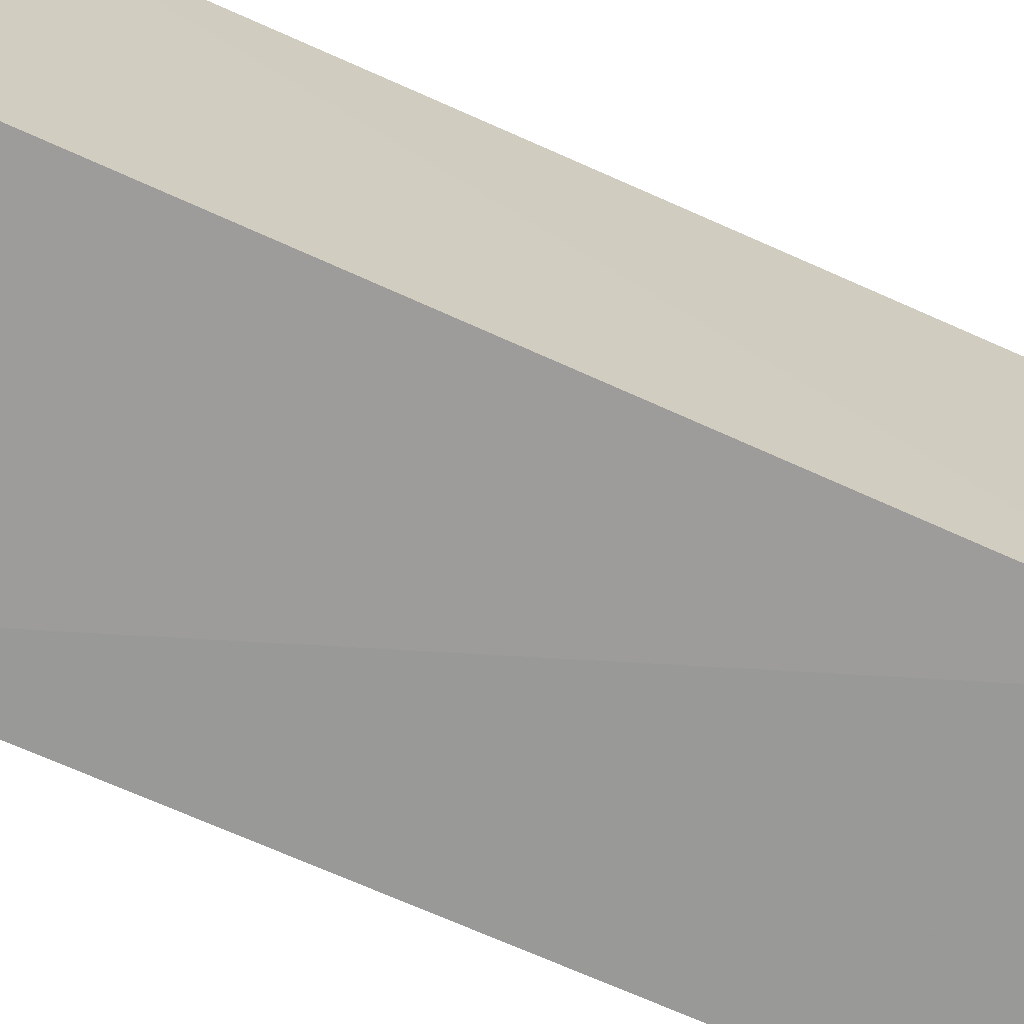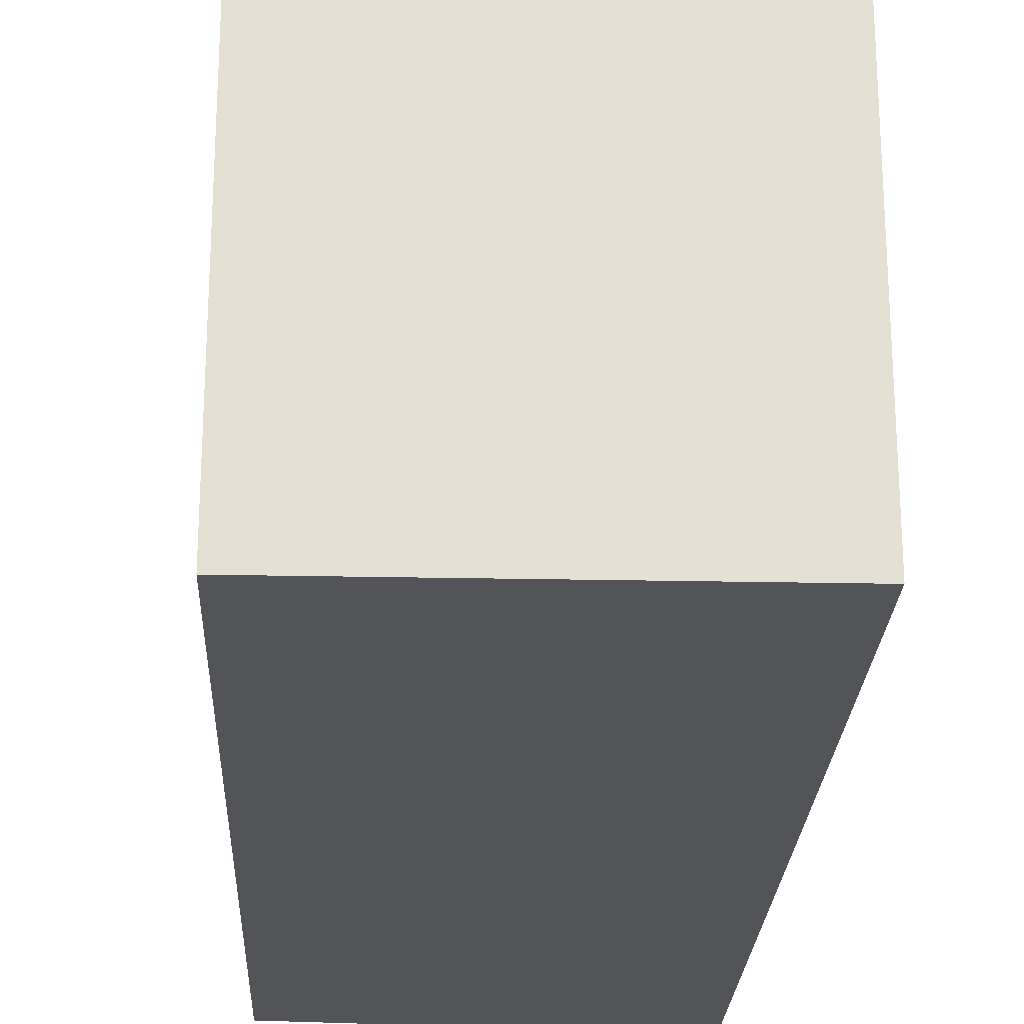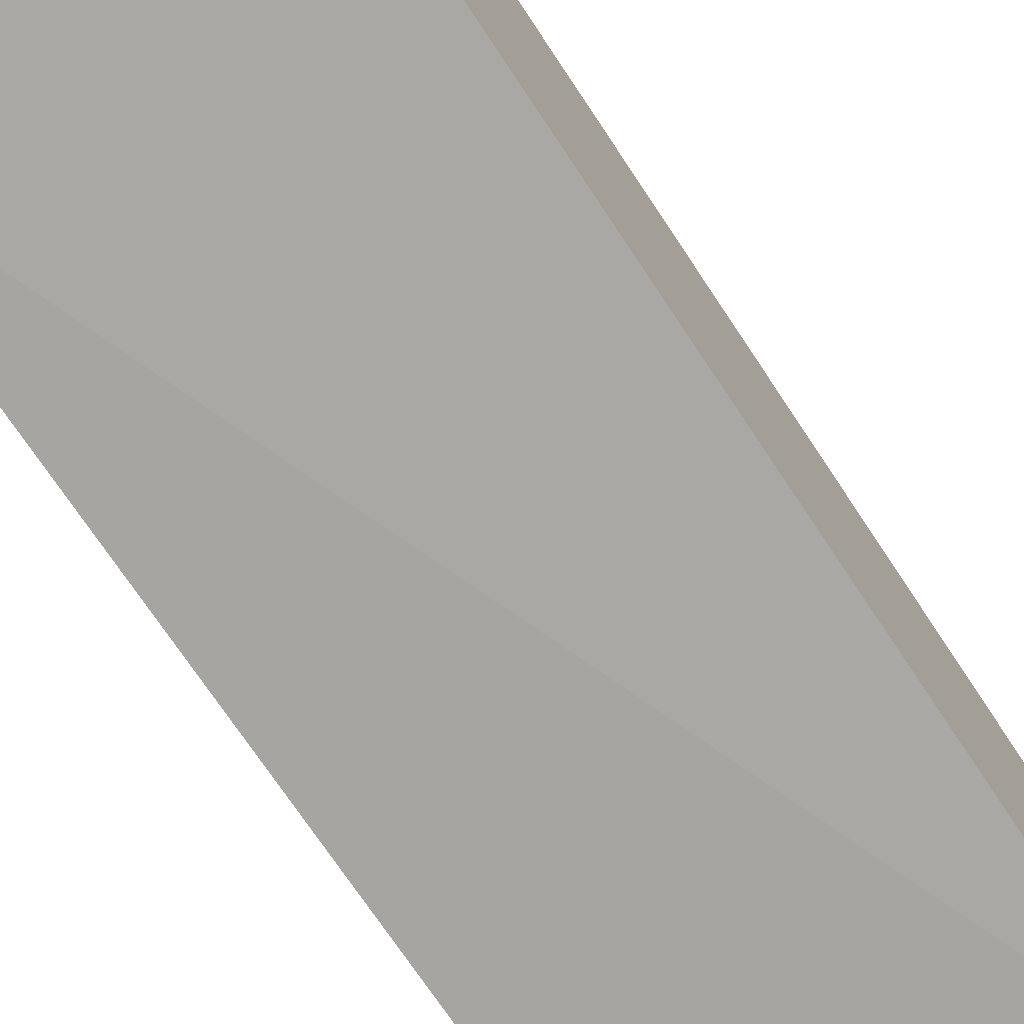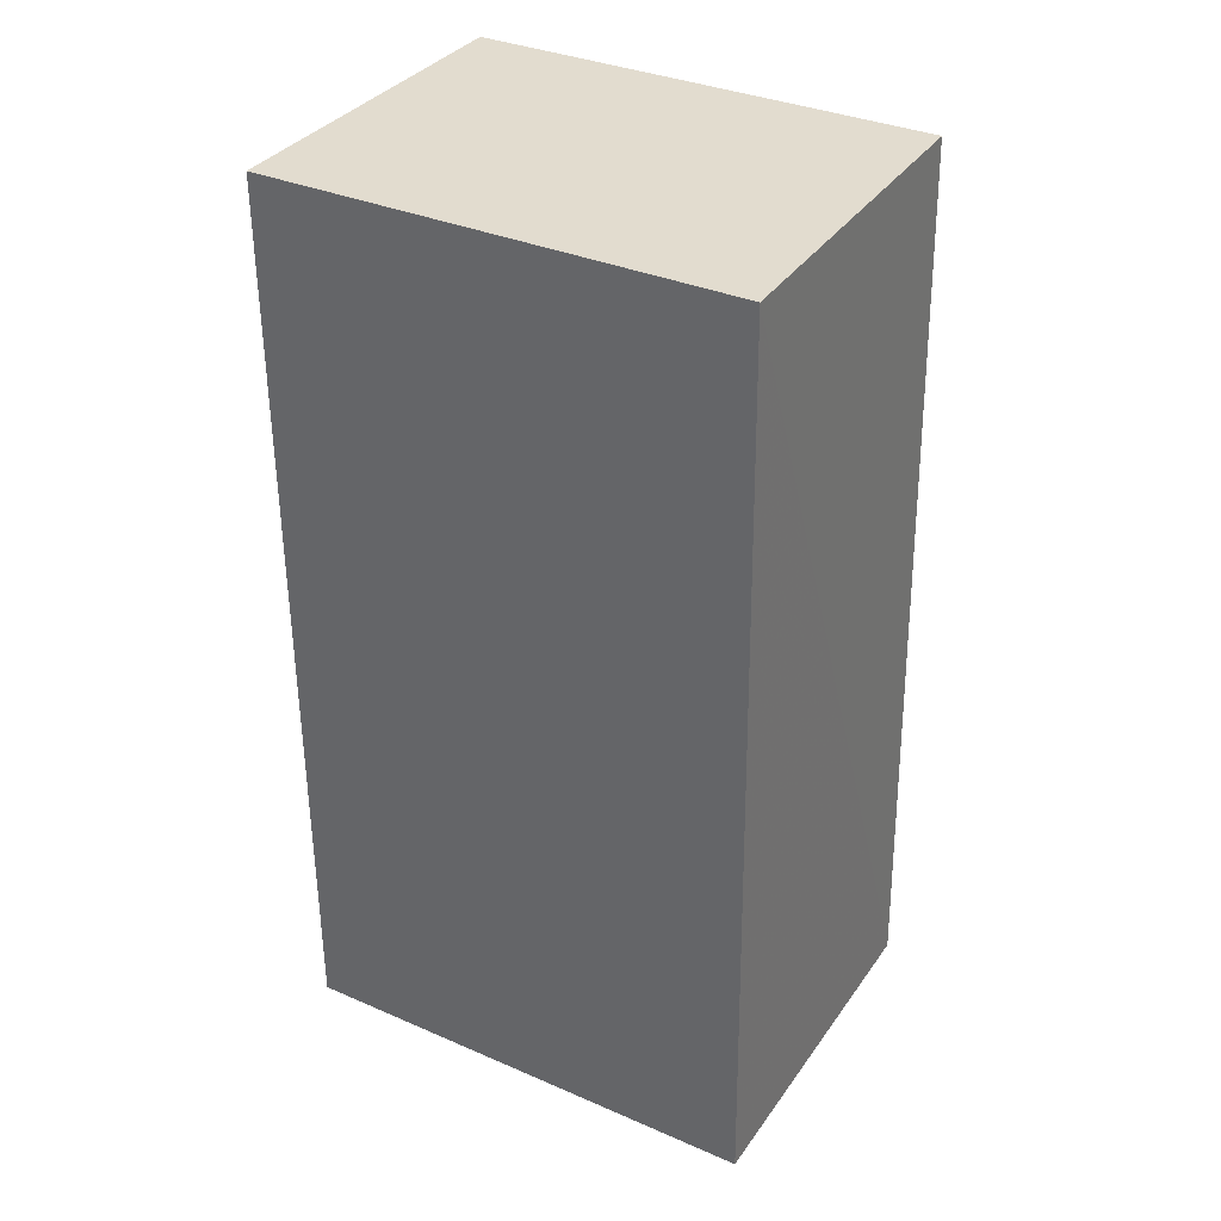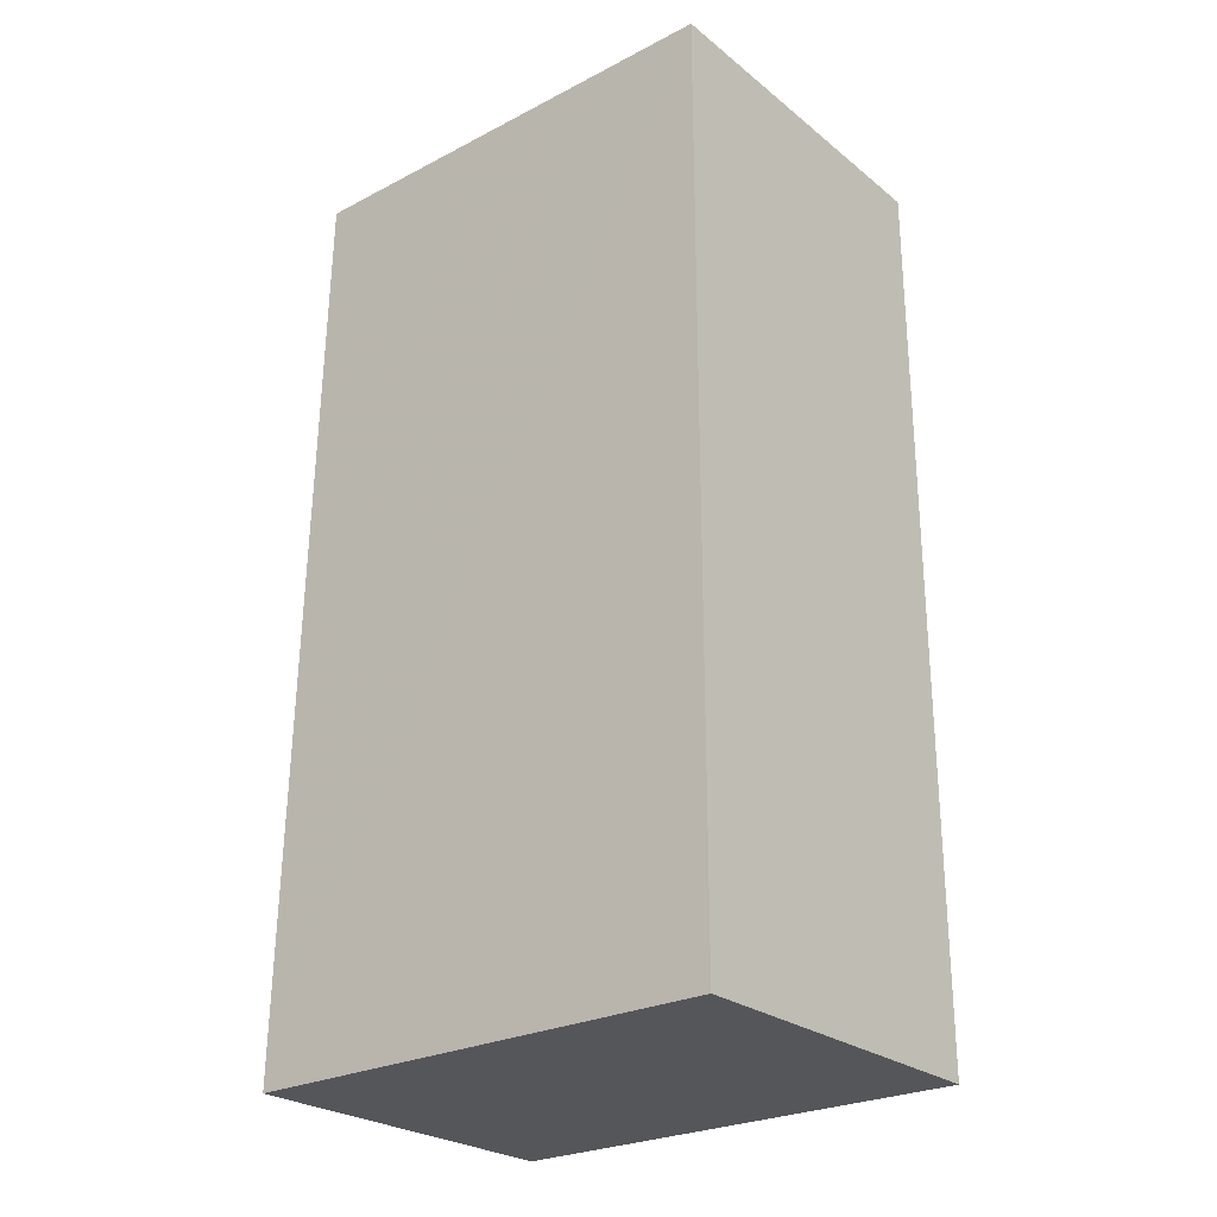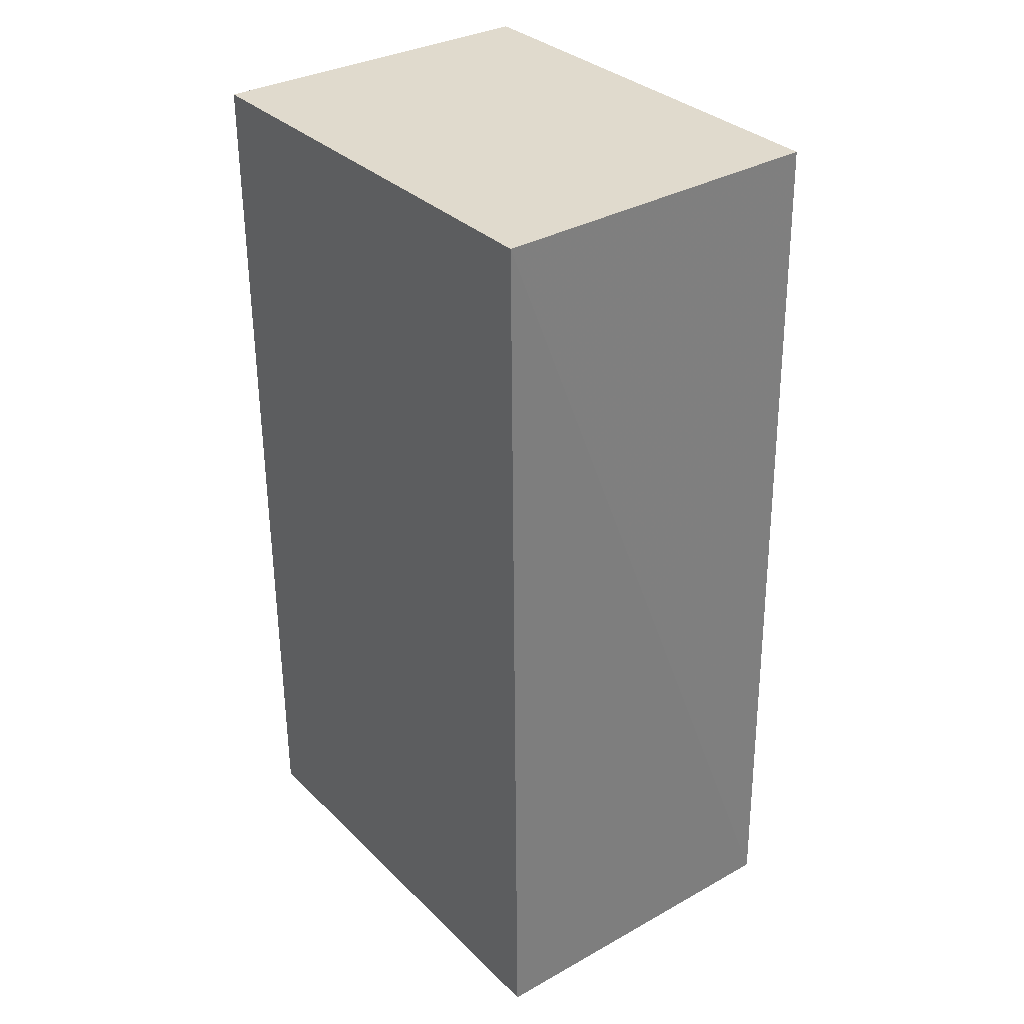
<metadata>
{"format":"obj","ext":"obj","renderer":"f3d","projection":"perspective","resolution":1024,"background":"white","views":[{"elev":-68.8,"azim":65.9,"up":"+Y"},{"elev":-24.0,"azim":177.5,"up":"+Y"},{"elev":-75.4,"azim":-146.2,"up":"+Y"},{"elev":34.7,"azim":-60.0,"up":"+Z"},{"elev":-26.0,"azim":129.1,"up":"+Z"},{"elev":33.0,"azim":-37.5,"up":"+Z"}]}
</metadata>
<code>
v 0.02449 0.002752 0.1341
v 0.02444 -0.02681 0.134
v 0.02449 -0.02809 0.07547
v 0.001951 0.002752 0.07548
v 0.001951 0.002752 0.1341
v 0.02449 0.002752 0.07548
v 0.001953 -0.02723 0.1341
v 0.001957 -0.02799 0.07547
f 1 2 3
f 5 1 4
f 6 1 3
f 6 3 4
f 6 4 1
f 7 2 1
f 7 1 5
f 7 3 2
f 7 5 4
f 8 7 4
f 8 4 3
f 8 3 7

</code>
